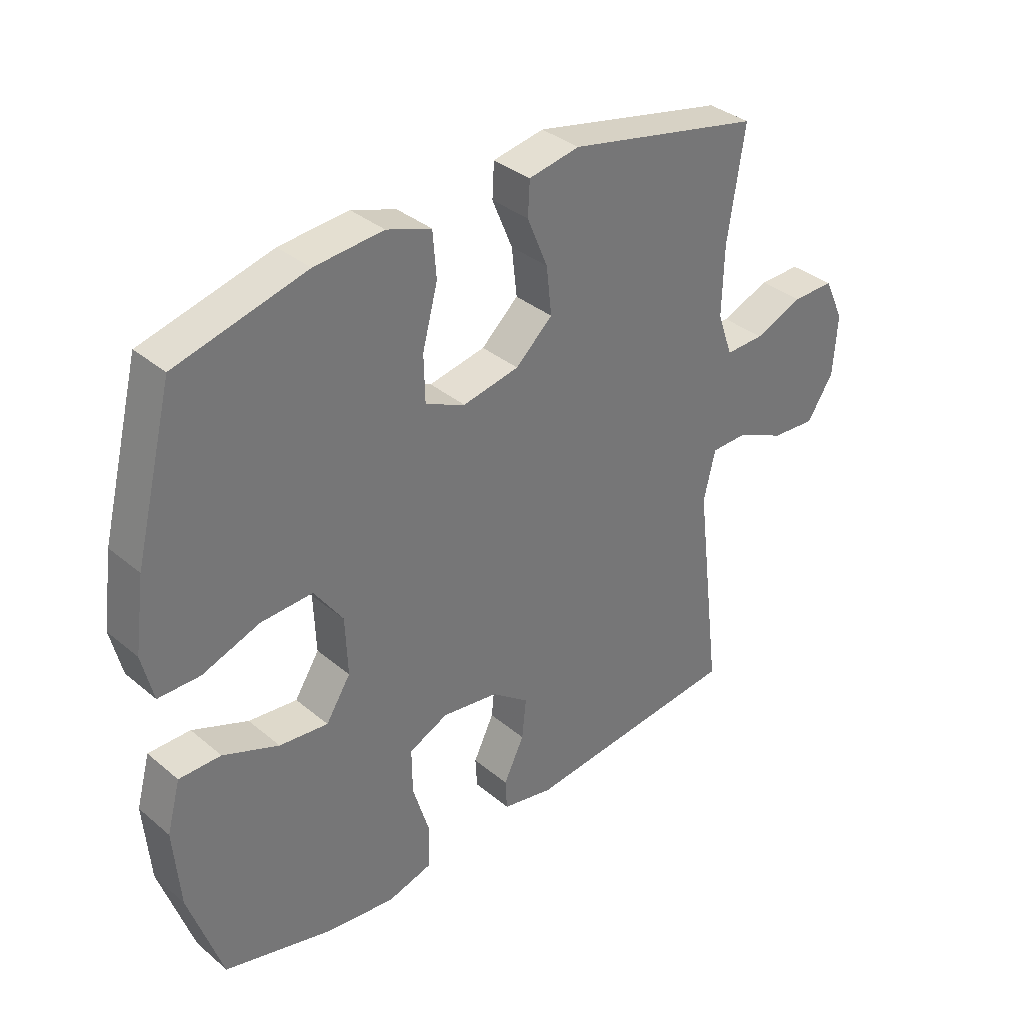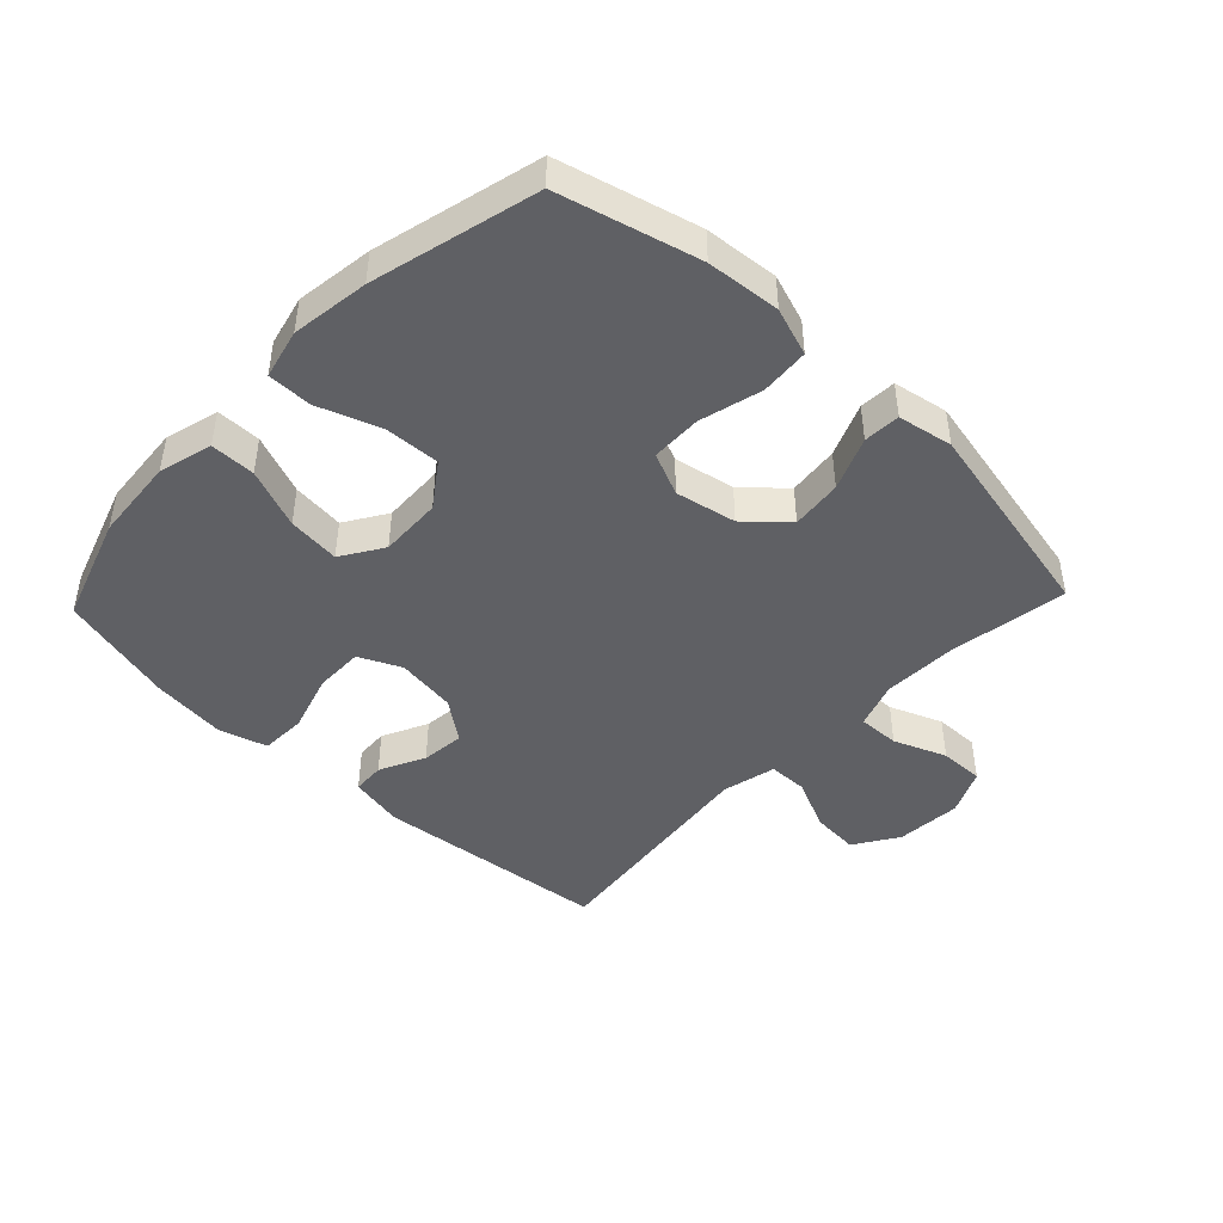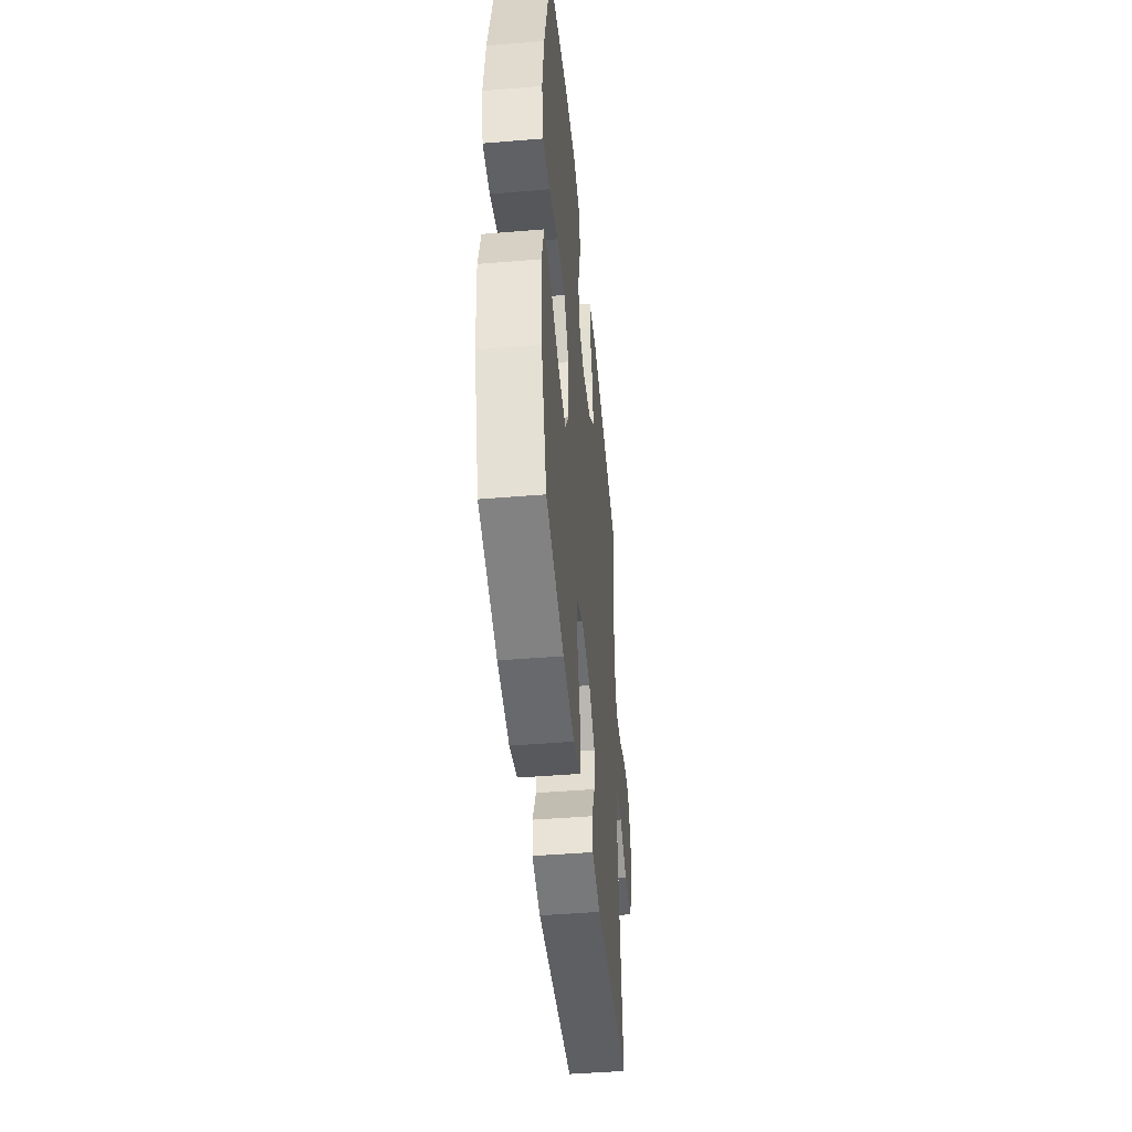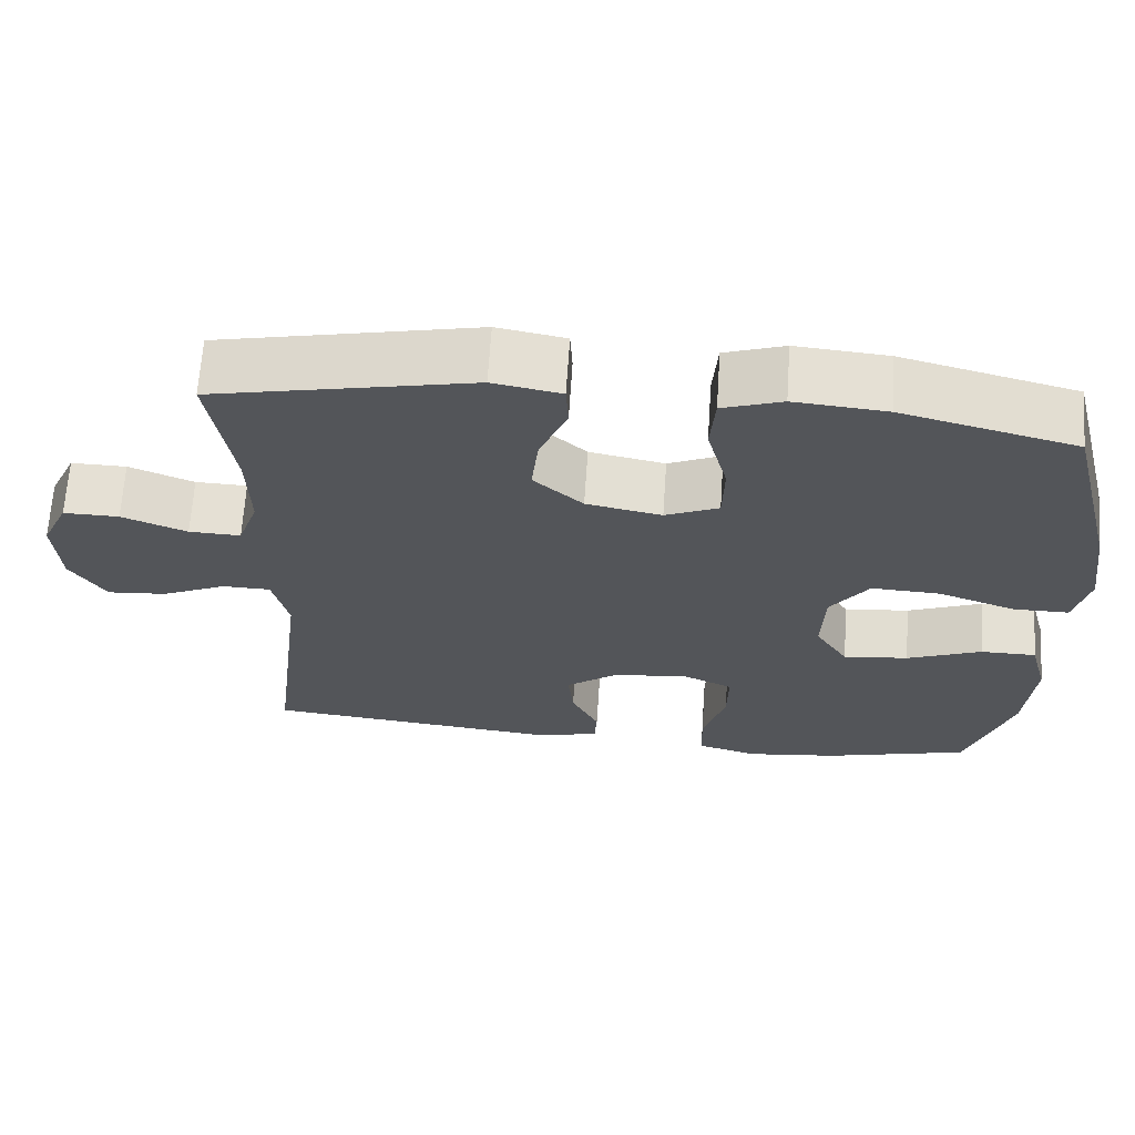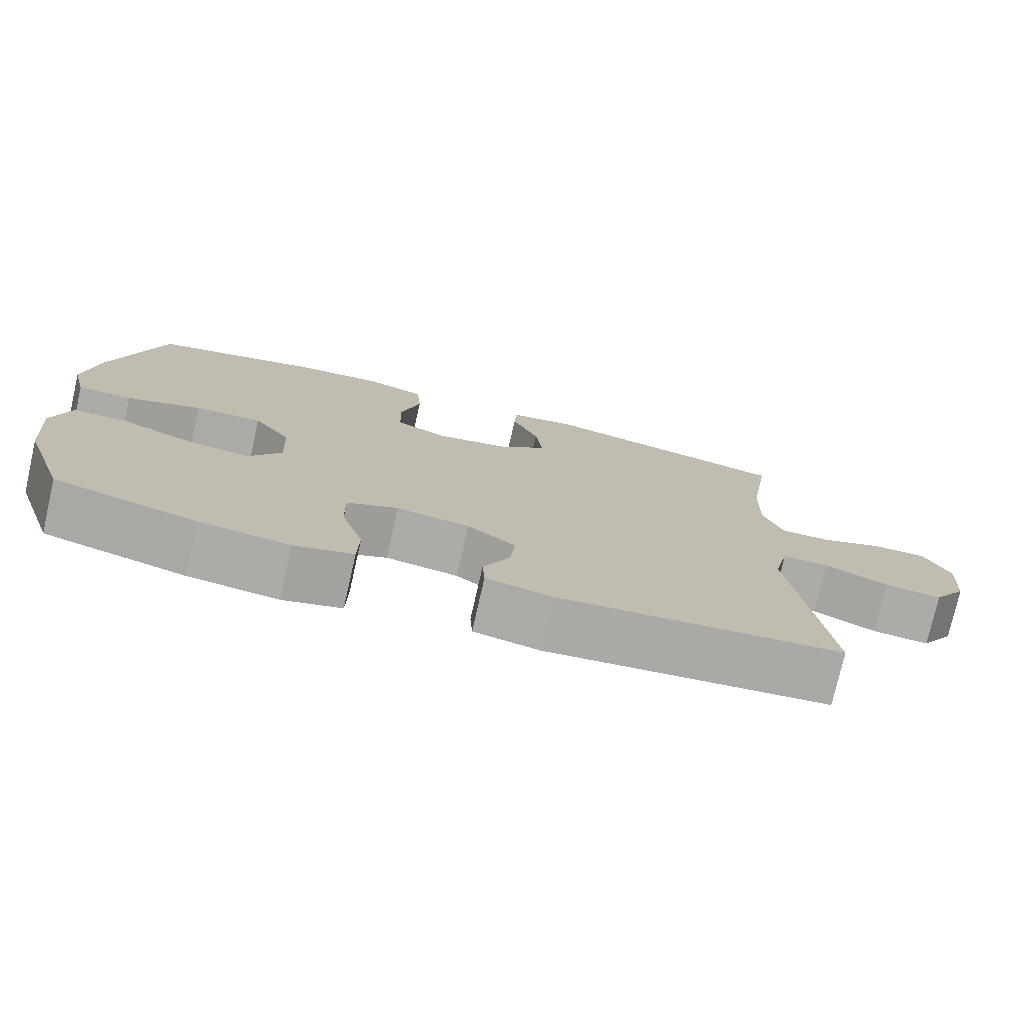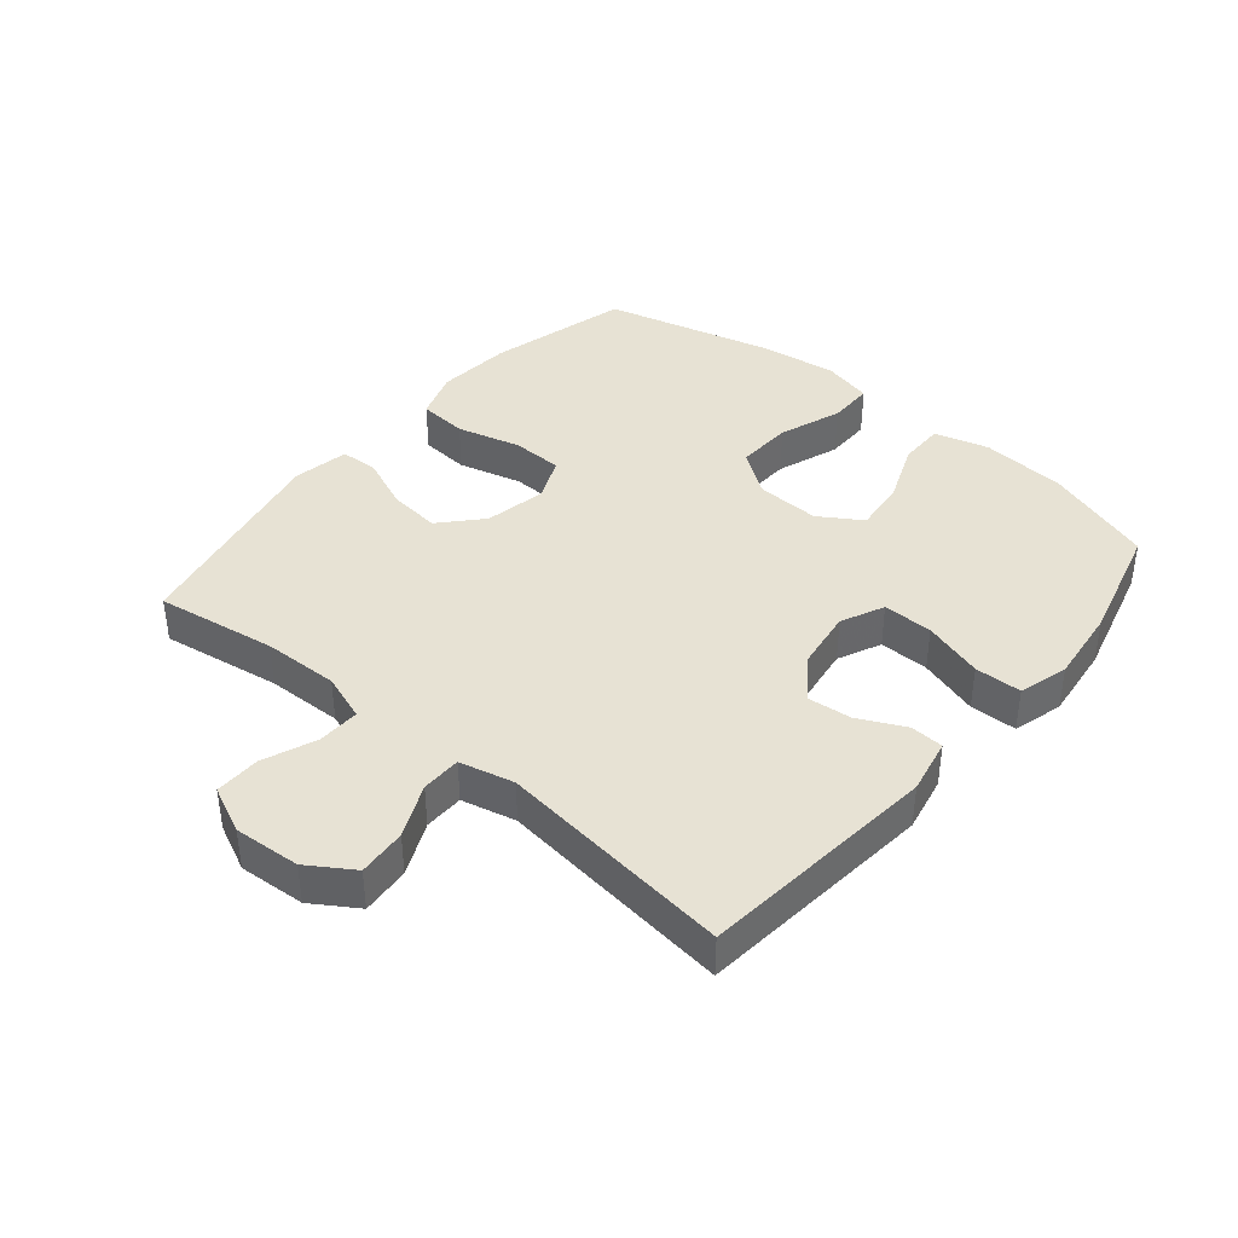
<metadata>
{"format":"obj","ext":"obj","renderer":"f3d","projection":"perspective","resolution":1024,"background":"white","views":[{"elev":35.2,"azim":-42.3,"up":"+Z"},{"elev":-44.8,"azim":-43.6,"up":"+Y"},{"elev":-46.2,"azim":-84.6,"up":"+Z"},{"elev":66.0,"azim":-176.2,"up":"+Z"},{"elev":-76.4,"azim":-12.8,"up":"+Z"},{"elev":40.0,"azim":129.9,"up":"+Y"}]}
</metadata>
<code>
v 0.5 0.07 -0.5
v 0.127 0.07 -0.538
v 0.04 0.07 -0.52
v 0.037 0.07 -0.468
v 0.072 0.07 -0.396
v 0.079 0.07 -0.327
v 0.015 0.07 -0.279
v -0.081 0.07 -0.265
v -0.148 0.07 -0.296
v -0.147 0.07 -0.374
v -0.118 0.07 -0.468
v -0.12 0.07 -0.541
v -0.197 0.07 -0.563
v -0.315 0.07 -0.549
v -0.5 0.07 -0.5
v -0.557 0.07 -0.33
v -0.568 0.07 -0.197
v -0.545 0.07 -0.112
v -0.474 0.07 -0.112
v -0.379 0.07 -0.15
v -0.296 0.07 -0.159
v -0.254 0.07 -0.093
v -0.258 0.07 0.006
v -0.307 0.07 0.075
v -0.395 0.07 0.071
v -0.493 0.07 0.036
v -0.564 0.07 0.036
v -0.583 0.07 0.115
v -0.566 0.07 0.238
v -0.5 0.07 0.5
v -0.279 0.07 0.557
v -0.162 0.07 0.567
v -0.086 0.07 0.541
v -0.08 0.07 0.464
v -0.106 0.07 0.365
v -0.104 0.07 0.285
v -0.036 0.07 0.255
v 0.06 0.07 0.274
v 0.123 0.07 0.331
v 0.114 0.07 0.412
v 0.079 0.07 0.496
v 0.082 0.07 0.554
v 0.169 0.07 0.57
v 0.5 0.07 0.5
v 0.471 0.07 0.312
v 0.468 0.07 0.194
v 0.494 0.07 0.12
v 0.56 0.07 0.122
v 0.643 0.07 0.155
v 0.714 0.07 0.156
v 0.748 0.07 0.083
v 0.741 0.07 -0.021
v 0.696 0.07 -0.091
v 0.62 0.07 -0.085
v 0.537 0.07 -0.047
v 0.475 0.07 -0.048
v 0.455 0.07 -0.133
v 0.5 0 -0.5
v 0.127 0 -0.538
v 0.04 0 -0.52
v 0.037 0 -0.468
v 0.072 0 -0.396
v 0.079 0 -0.327
v 0.015 0 -0.279
v -0.081 0 -0.265
v -0.148 0 -0.296
v -0.147 0 -0.374
v -0.118 0 -0.468
v -0.12 0 -0.541
v -0.197 0 -0.563
v -0.315 0 -0.549
v -0.5 0 -0.5
v -0.557 0 -0.33
v -0.568 0 -0.197
v -0.545 0 -0.112
v -0.474 0 -0.112
v -0.379 0 -0.15
v -0.296 0 -0.159
v -0.254 0 -0.093
v -0.258 0 0.006
v -0.307 0 0.075
v -0.395 0 0.071
v -0.493 0 0.036
v -0.564 0 0.036
v -0.583 0 0.115
v -0.566 0 0.238
v -0.5 0 0.5
v -0.279 0 0.557
v -0.162 0 0.567
v -0.086 0 0.541
v -0.08 0 0.464
v -0.106 0 0.365
v -0.104 0 0.285
v -0.036 0 0.255
v 0.06 0 0.274
v 0.123 0 0.331
v 0.114 0 0.412
v 0.079 0 0.496
v 0.082 0 0.554
v 0.169 0 0.57
v 0.5 0 0.5
v 0.471 0 0.312
v 0.468 0 0.194
v 0.494 0 0.12
v 0.56 0 0.122
v 0.643 0 0.155
v 0.714 0 0.156
v 0.748 0 0.083
v 0.741 0 -0.021
v 0.696 0 -0.091
v 0.62 0 -0.085
v 0.537 0 -0.047
v 0.475 0 -0.048
v 0.455 0 -0.133
f 52 53 54 55
f 52 55 56
f 51 52 56
f 48 49 50 51
f 47 48 51 56
f 46 47 56 57
f 42 43 44 45
f 40 41 42 45
f 39 40 45 46
f 38 39 46 57
f 32 33 34 35
f 32 35 36
f 31 32 36
f 30 31 36
f 29 30 36
f 28 29 36 37
f 25 26 27 28
f 24 25 28 37
f 17 18 19 20
f 17 20 21
f 16 17 21
f 15 16 21
f 14 15 21 22
f 10 11 12 13
f 9 10 13 14
f 2 3 4 5
f 2 5 6
f 1 2 6
f 57 1 6 7
f 23 24 37 38
f 22 23 38 57
f 9 14 22
f 8 9 22
f 7 8 22 57
f 112 111 110 109
f 113 112 109
f 113 109 108
f 108 107 106 105
f 113 108 105 104
f 114 113 104 103
f 102 101 100 99
f 102 99 98 97
f 103 102 97 96
f 114 103 96 95
f 92 91 90 89
f 93 92 89
f 93 89 88
f 93 88 87
f 93 87 86
f 94 93 86 85
f 85 84 83 82
f 94 85 82 81
f 77 76 75 74
f 78 77 74
f 78 74 73
f 78 73 72
f 79 78 72 71
f 70 69 68 67
f 71 70 67 66
f 62 61 60 59
f 63 62 59
f 63 59 58
f 64 63 58 114
f 95 94 81 80
f 114 95 80 79
f 79 71 66
f 79 66 65
f 114 79 65 64
f 1 58 59 2
f 2 59 60 3
f 3 60 61 4
f 4 61 62 5
f 5 62 63 6
f 6 63 64 7
f 7 64 65 8
f 8 65 66 9
f 9 66 67 10
f 10 67 68 11
f 11 68 69 12
f 12 69 70 13
f 13 70 71 14
f 14 71 72 15
f 15 72 73 16
f 16 73 74 17
f 17 74 75 18
f 18 75 76 19
f 19 76 77 20
f 20 77 78 21
f 21 78 79 22
f 22 79 80 23
f 23 80 81 24
f 24 81 82 25
f 25 82 83 26
f 26 83 84 27
f 27 84 85 28
f 28 85 86 29
f 29 86 87 30
f 30 87 88 31
f 31 88 89 32
f 32 89 90 33
f 33 90 91 34
f 34 91 92 35
f 35 92 93 36
f 36 93 94 37
f 37 94 95 38
f 38 95 96 39
f 39 96 97 40
f 40 97 98 41
f 41 98 99 42
f 42 99 100 43
f 43 100 101 44
f 44 101 102 45
f 45 102 103 46
f 46 103 104 47
f 47 104 105 48
f 48 105 106 49
f 49 106 107 50
f 50 107 108 51
f 51 108 109 52
f 52 109 110 53
f 53 110 111 54
f 54 111 112 55
f 55 112 113 56
f 56 113 114 57
f 57 114 58 1

</code>
